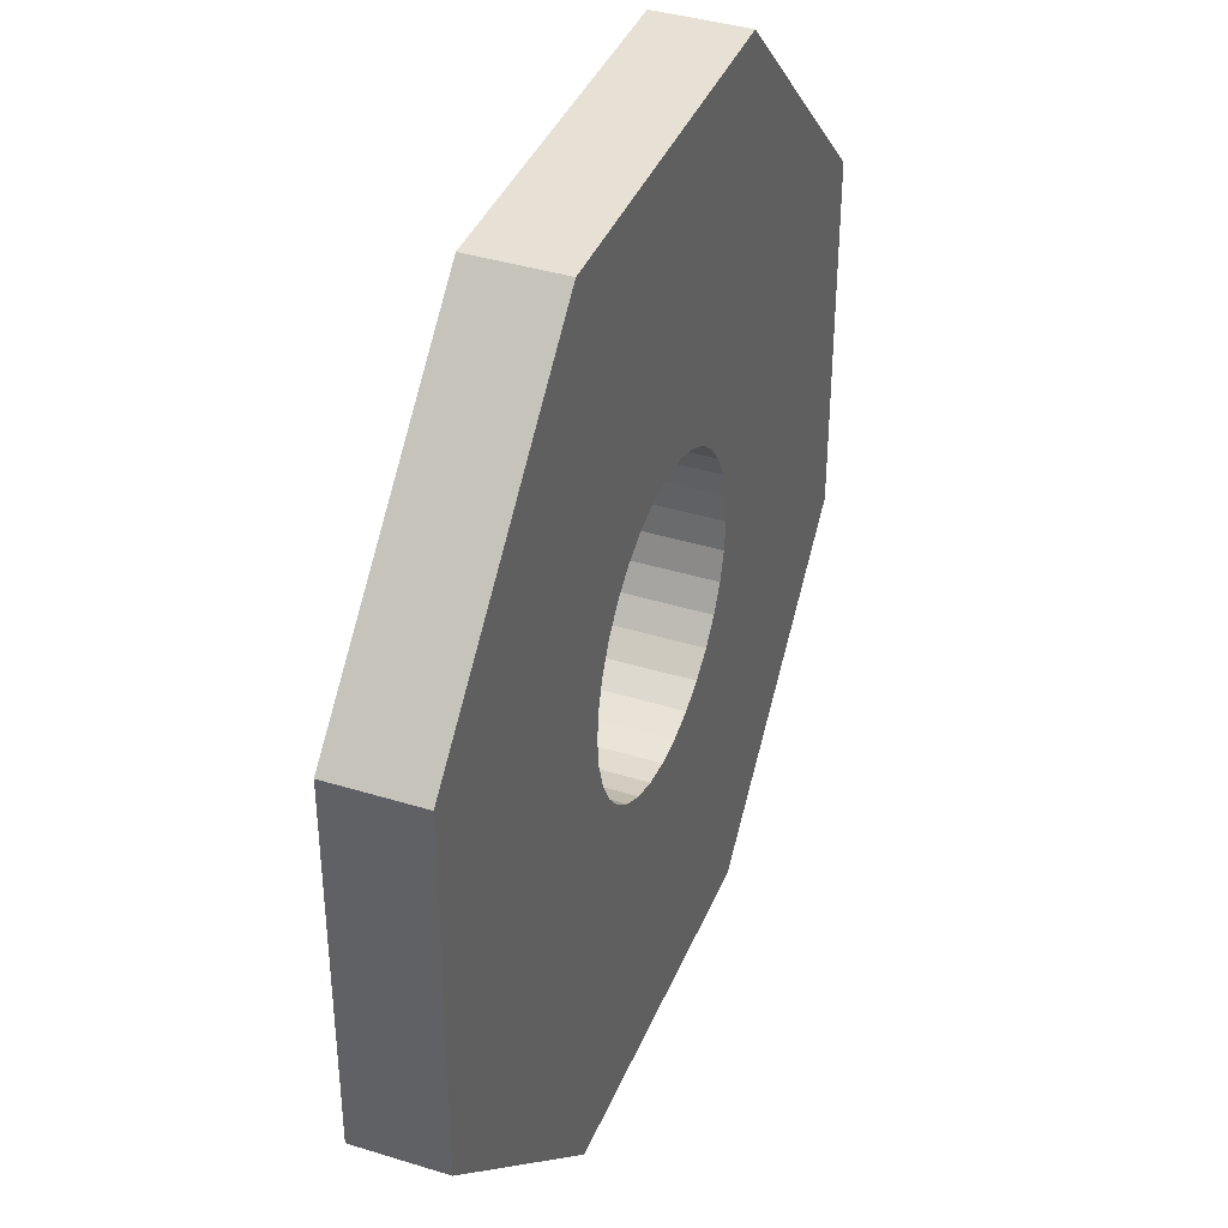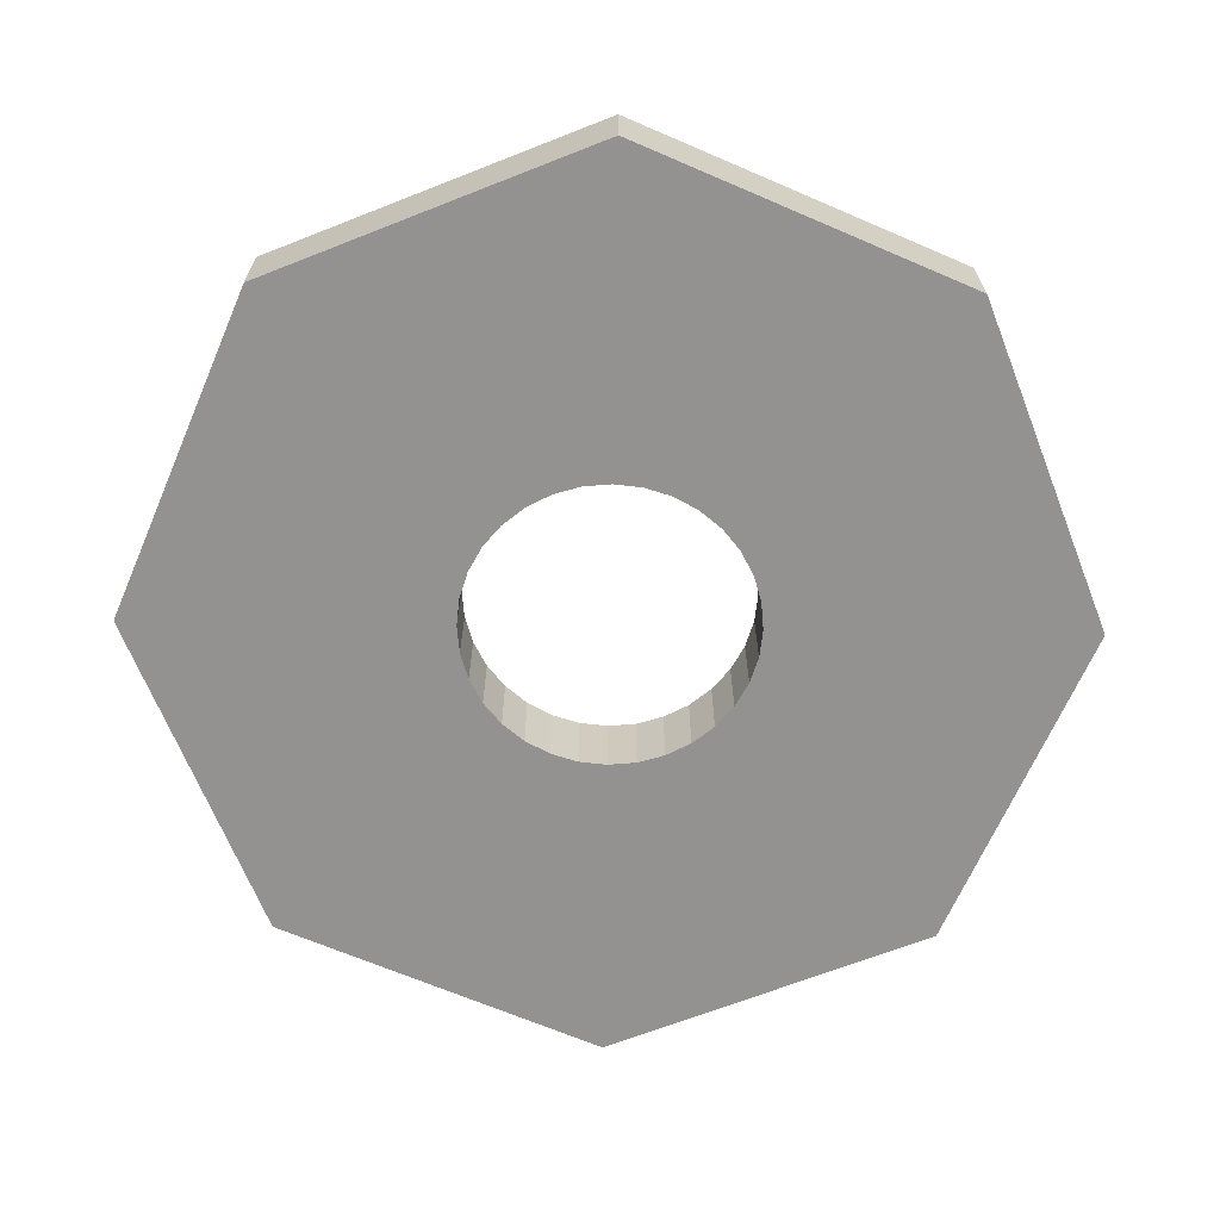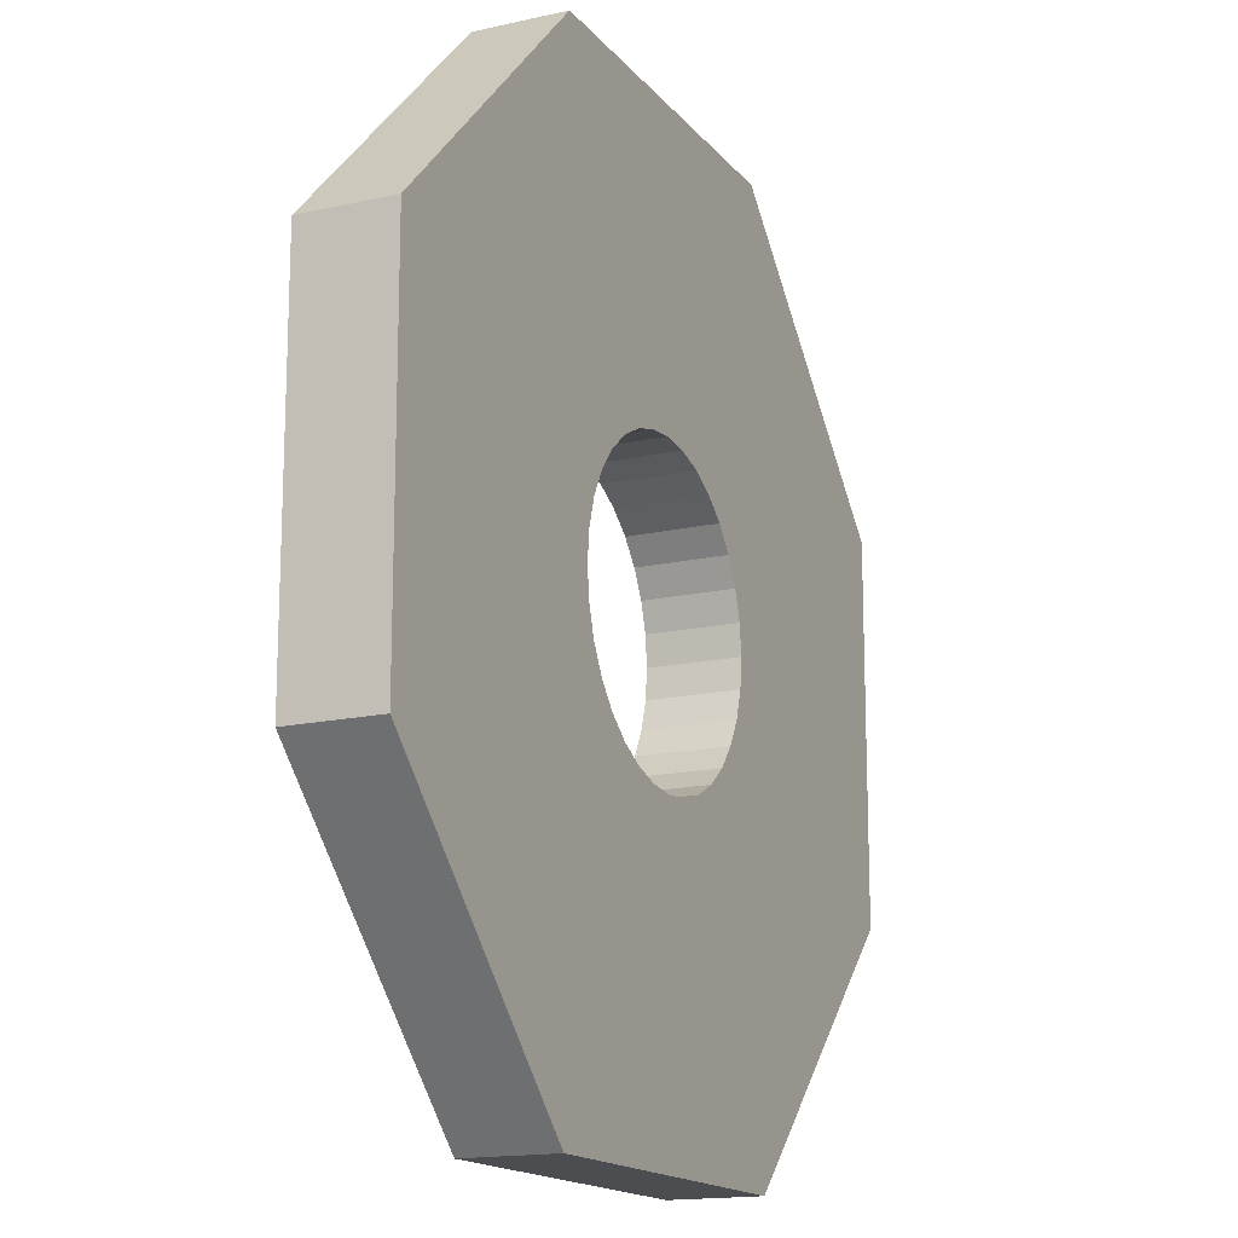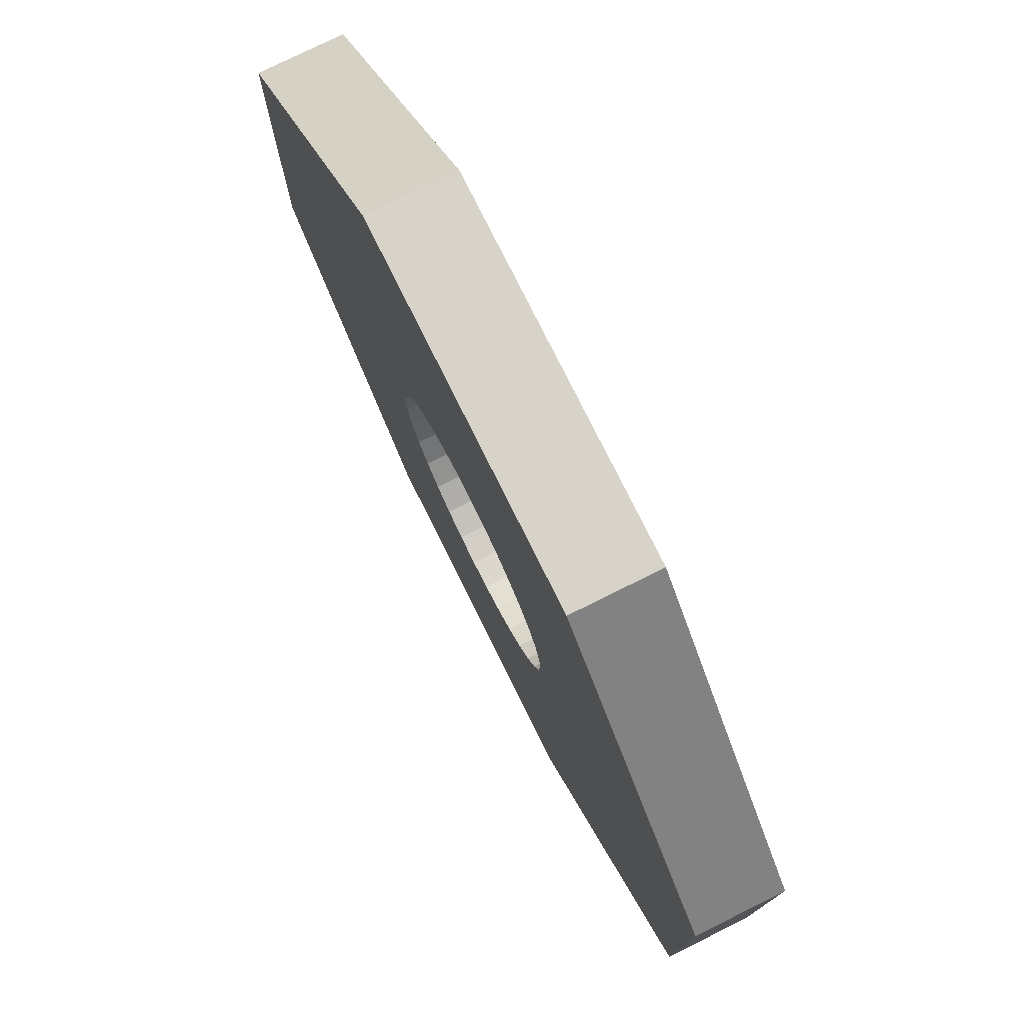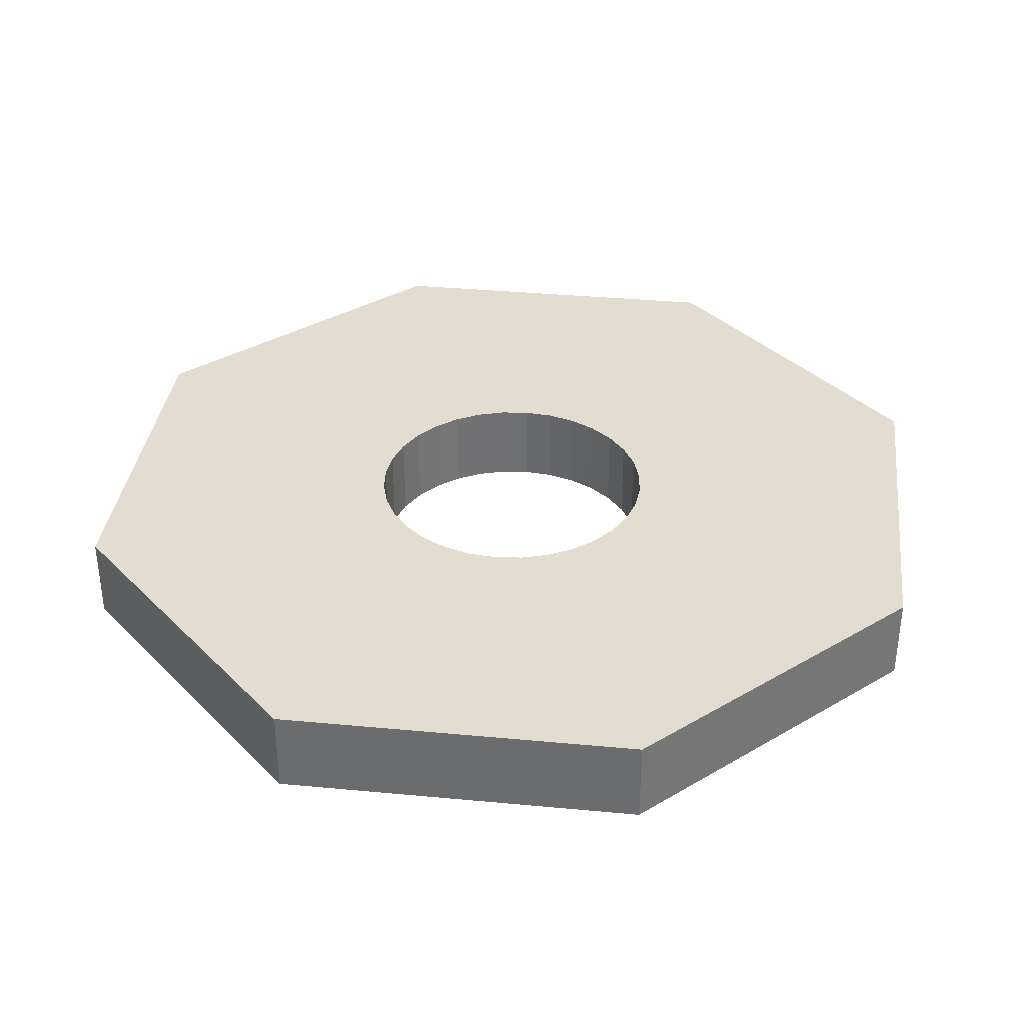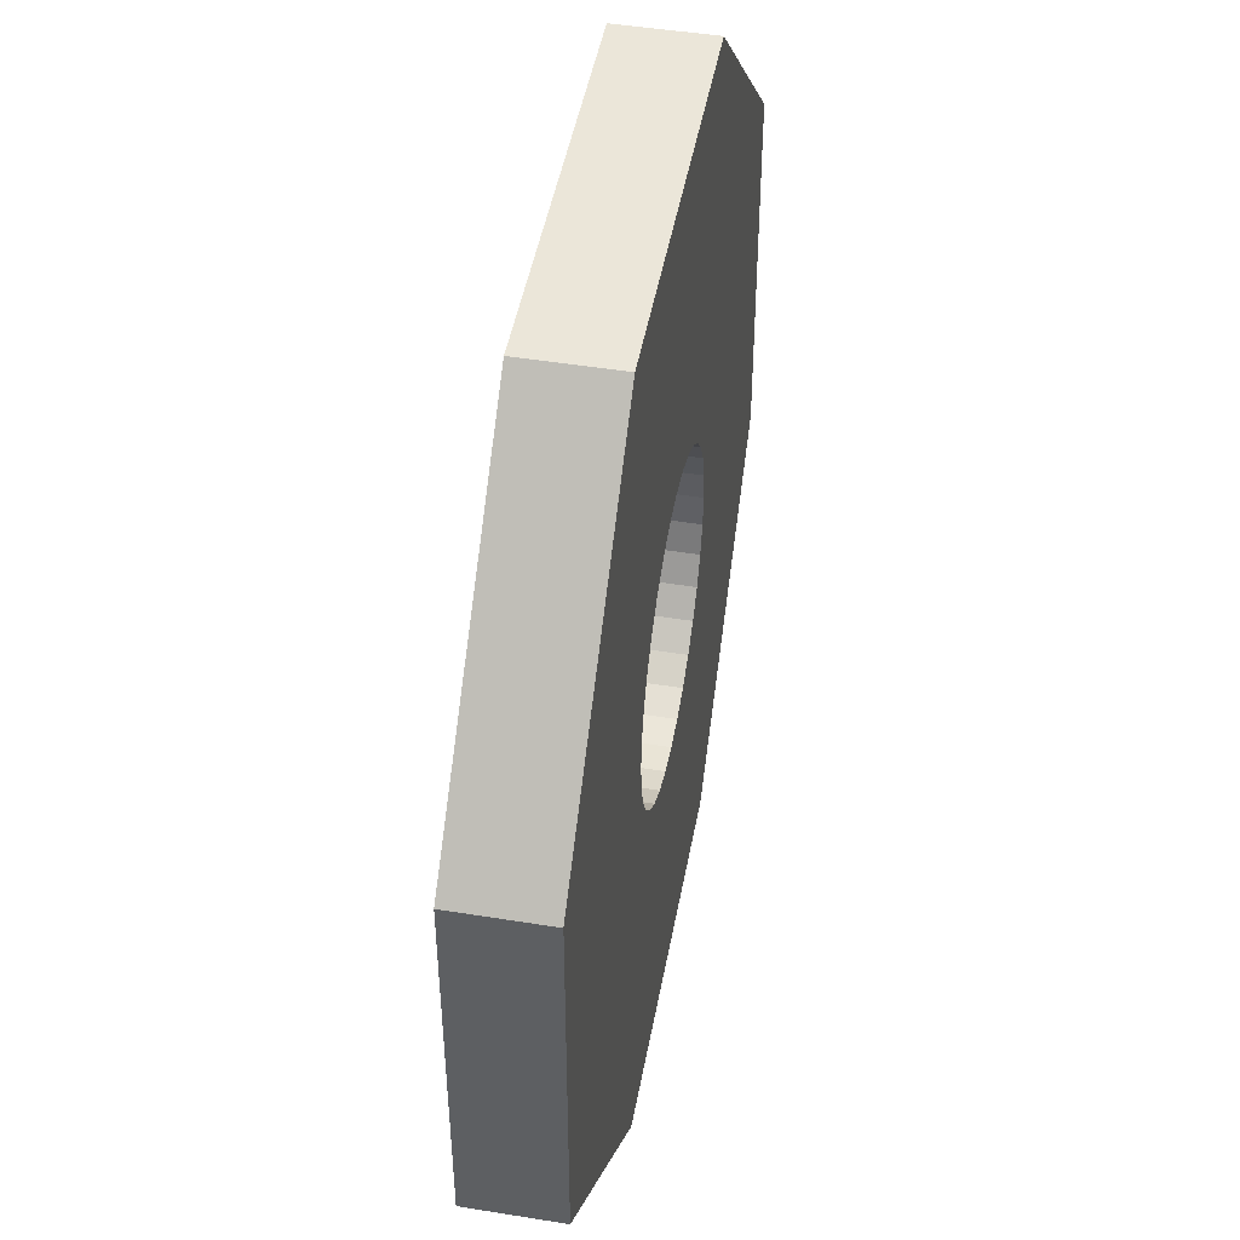
<metadata>
{"format":"obj","ext":"obj","renderer":"f3d","projection":"perspective","resolution":1024,"background":"white","views":[{"elev":39.3,"azim":-68.9,"up":"+Z"},{"elev":-66.5,"azim":21.6,"up":"+Y"},{"elev":-15.9,"azim":115.2,"up":"+Z"},{"elev":77.2,"azim":-116.4,"up":"+Z"},{"elev":35.4,"azim":-82.9,"up":"+Y"},{"elev":47.4,"azim":100.4,"up":"+Z"}]}
</metadata>
<code>
o Circle.001
v -0.421 0 -1.016
v -1.016 0 -0.421
v -1.016 0 0.421
v -0.421 0 1.016
v 0.421 0 1.016
v 1.016 0 0.421
v 1.016 0 -0.421
v 0.421 0 -1.016
v -0 0 -0.3402
v -0.06637 0 -0.3337
v -0.1302 0 -0.3143
v -0.189 0 -0.2829
v -0.2406 0 -0.2406
v -0.2829 0 -0.189
v -0.3143 0 -0.1302
v -0.3337 0 -0.06637
v -0.3402 0 -0
v -0.3337 0 0.06637
v -0.3143 0 0.1302
v -0.2829 0 0.189
v -0.2406 0 0.2406
v -0.189 0 0.2829
v -0.1302 0 0.3143
v -0.06637 0 0.3337
v -0 0 0.3402
v 0.06637 0 0.3337
v 0.1302 0 0.3143
v 0.189 0 0.2829
v 0.2406 0 0.2406
v 0.2829 0 0.189
v 0.3143 0 0.1302
v 0.3337 0 0.06637
v 0.3402 0 -0
v 0.3337 0 -0.06637
v 0.3143 0 -0.1302
v 0.2829 0 -0.189
v 0.2406 0 -0.2406
v 0.189 0 -0.2829
v 0.1302 0 -0.3143
v 0.06637 0 -0.3337
v -0.2526 0 -0.6098
v -0.6098 0 -0.2526
v -0.6098 0 0.2526
v -0.2526 0 0.6098
v 0.2526 0 0.6098
v 0.6098 0 0.2526
v 0.6098 0 -0.2526
v 0.2526 0 -0.6098
v -0.4312 0 -0.4312
v 0 0 -0.6098
v 0.4312 0 -0.4312
v 0.6098 0 0
v 0.4312 0 0.4312
v 0 0 0.6098
v -0.4312 0 0.4312
v -0.6098 0 0
v -0.421 0.2 -1.016
v -1.016 0.2 -0.421
v -1.016 0.2 0.421
v -0.421 0.2 1.016
v 0.421 0.2 1.016
v 1.016 0.2 0.421
v 1.016 0.2 -0.421
v 0.421 0.2 -1.016
v -0 0.2 -0.3402
v -0.06637 0.2 -0.3337
v -0.1302 0.2 -0.3143
v -0.189 0.2 -0.2829
v -0.2406 0.2 -0.2406
v -0.2829 0.2 -0.189
v -0.3143 0.2 -0.1302
v -0.3337 0.2 -0.06637
v -0.3402 0.2 -0
v -0.3337 0.2 0.06637
v -0.3143 0.2 0.1302
v -0.2829 0.2 0.189
v -0.2406 0.2 0.2406
v -0.189 0.2 0.2829
v -0.1302 0.2 0.3143
v -0.06637 0.2 0.3337
v -0 0.2 0.3402
v 0.06637 0.2 0.3337
v 0.1302 0.2 0.3143
v 0.189 0.2 0.2829
v 0.2406 0.2 0.2406
v 0.2829 0.2 0.189
v 0.3143 0.2 0.1302
v 0.3337 0.2 0.06637
v 0.3402 0.2 -0
v 0.3337 0.2 -0.06637
v 0.3143 0.2 -0.1302
v 0.2829 0.2 -0.189
v 0.2406 0.2 -0.2406
v 0.189 0.2 -0.2829
v 0.1302 0.2 -0.3143
v 0.06637 0.2 -0.3337
v -0.2526 0.2 -0.6098
v -0.6098 0.2 -0.2526
v -0.6098 0.2 0.2526
v -0.2526 0.2 0.6098
v 0.2526 0.2 0.6098
v 0.6098 0.2 0.2526
v 0.6098 0.2 -0.2526
v 0.2526 0.2 -0.6098
v -0.4312 0.2 -0.4312
v 0 0.2 -0.6098
v 0.4312 0.2 -0.4312
v 0.6098 0.2 0
v 0.4312 0.2 0.4312
v 0 0.2 0.6098
v -0.4312 0.2 0.4312
v -0.6098 0.2 0
f 49 42 1
f 2 42 56
f 3 56 43
f 3 43 55
f 4 55 44
f 4 44 54
f 5 54 45
f 5 45 53
f 6 53 46
f 6 46 52
f 7 52 47
f 7 47 51
f 8 51 48
f 8 48 50
f 1 50 41
f 1 41 49
f 2 56 3
f 3 55 4
f 4 54 5
f 5 53 6
f 6 52 7
f 7 51 8
f 8 50 1
f 41 10 11
f 1 42 2
f 41 11 12
f 49 12 13
f 42 14 15
f 42 15 16
f 56 16 17
f 56 17 18
f 43 18 19
f 43 19 20
f 55 20 21
f 55 21 22
f 44 22 23
f 44 23 24
f 54 24 25
f 54 25 26
f 45 26 27
f 45 27 28
f 53 28 29
f 53 29 30
f 46 30 31
f 46 31 32
f 52 32 33
f 52 33 34
f 47 34 35
f 47 35 36
f 51 36 37
f 51 37 38
f 48 38 39
f 13 42 49
f 50 40 9
f 50 9 10
f 41 12 49
f 14 42 13
f 42 16 56
f 56 18 43
f 43 20 55
f 55 22 44
f 44 24 54
f 54 26 45
f 45 28 53
f 53 30 46
f 46 32 52
f 52 34 47
f 47 36 51
f 51 38 48
f 40 50 39
f 50 10 41
f 39 50 48
f 105 57 98
f 58 112 98
f 59 99 112
f 59 111 99
f 60 100 111
f 60 110 100
f 61 101 110
f 61 109 101
f 62 102 109
f 62 108 102
f 63 103 108
f 63 107 103
f 64 104 107
f 64 106 104
f 57 97 106
f 57 105 97
f 58 59 112
f 59 60 111
f 60 61 110
f 61 62 109
f 62 63 108
f 63 64 107
f 64 57 106
f 97 67 66
f 57 58 98
f 97 68 67
f 105 69 68
f 98 71 70
f 98 72 71
f 112 73 72
f 112 74 73
f 99 75 74
f 99 76 75
f 111 77 76
f 111 78 77
f 100 79 78
f 100 80 79
f 110 81 80
f 110 82 81
f 101 83 82
f 101 84 83
f 109 85 84
f 109 86 85
f 102 87 86
f 102 88 87
f 108 89 88
f 108 90 89
f 103 91 90
f 103 92 91
f 107 93 92
f 107 94 93
f 104 95 94
f 69 105 98
f 106 65 96
f 106 66 65
f 97 105 68
f 70 69 98
f 98 112 72
f 112 99 74
f 99 111 76
f 111 100 78
f 100 110 80
f 110 101 82
f 101 109 84
f 109 102 86
f 102 108 88
f 108 103 90
f 103 107 92
f 107 104 94
f 96 95 106
f 106 97 66
f 95 104 106
f 2 57 1
f 28 85 29
f 15 72 16
f 3 58 2
f 29 86 30
f 16 73 17
f 4 59 3
f 30 87 31
f 17 74 18
f 5 60 4
f 31 88 32
f 18 75 19
f 6 61 5
f 32 89 33
f 19 76 20
f 7 62 6
f 33 90 34
f 20 77 21
f 8 63 7
f 34 91 35
f 21 78 22
f 1 64 8
f 35 92 36
f 22 79 23
f 9 66 10
f 36 93 37
f 23 80 24
f 10 67 11
f 37 94 38
f 24 81 25
f 11 68 12
f 38 95 39
f 25 82 26
f 12 69 13
f 39 96 40
f 26 83 27
f 13 70 14
f 40 65 9
f 27 84 28
f 14 71 15
f 2 58 57
f 28 84 85
f 15 71 72
f 3 59 58
f 29 85 86
f 16 72 73
f 4 60 59
f 30 86 87
f 17 73 74
f 5 61 60
f 31 87 88
f 18 74 75
f 6 62 61
f 32 88 89
f 19 75 76
f 7 63 62
f 33 89 90
f 20 76 77
f 8 64 63
f 34 90 91
f 21 77 78
f 1 57 64
f 35 91 92
f 22 78 79
f 9 65 66
f 36 92 93
f 23 79 80
f 10 66 67
f 37 93 94
f 24 80 81
f 11 67 68
f 38 94 95
f 25 81 82
f 12 68 69
f 39 95 96
f 26 82 83
f 13 69 70
f 40 96 65
f 27 83 84
f 14 70 71

</code>
